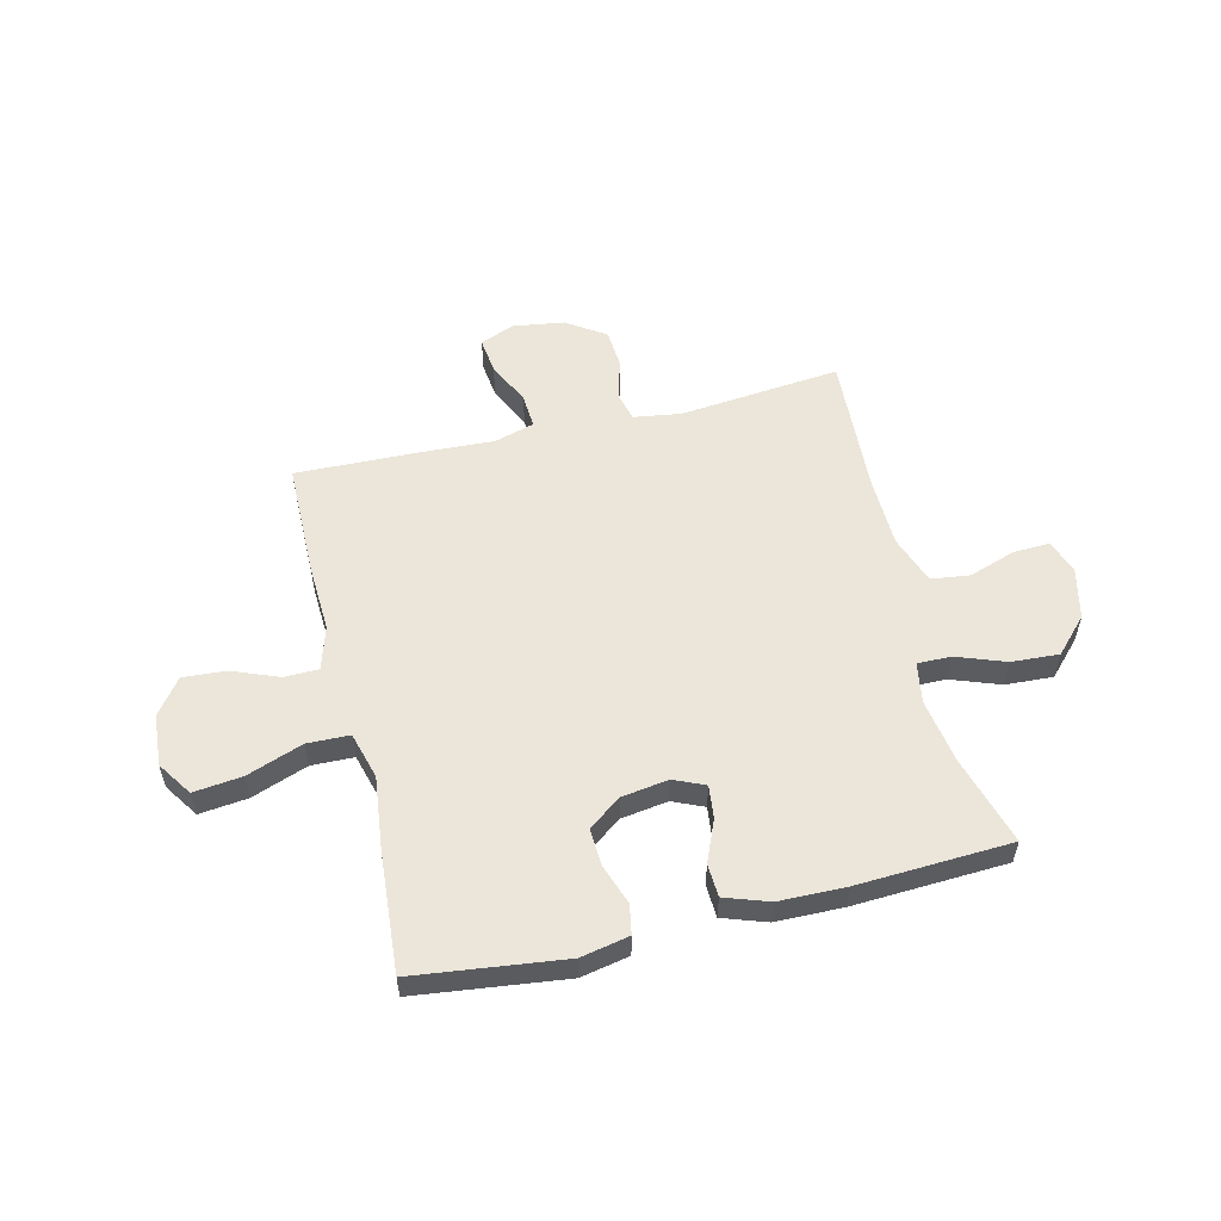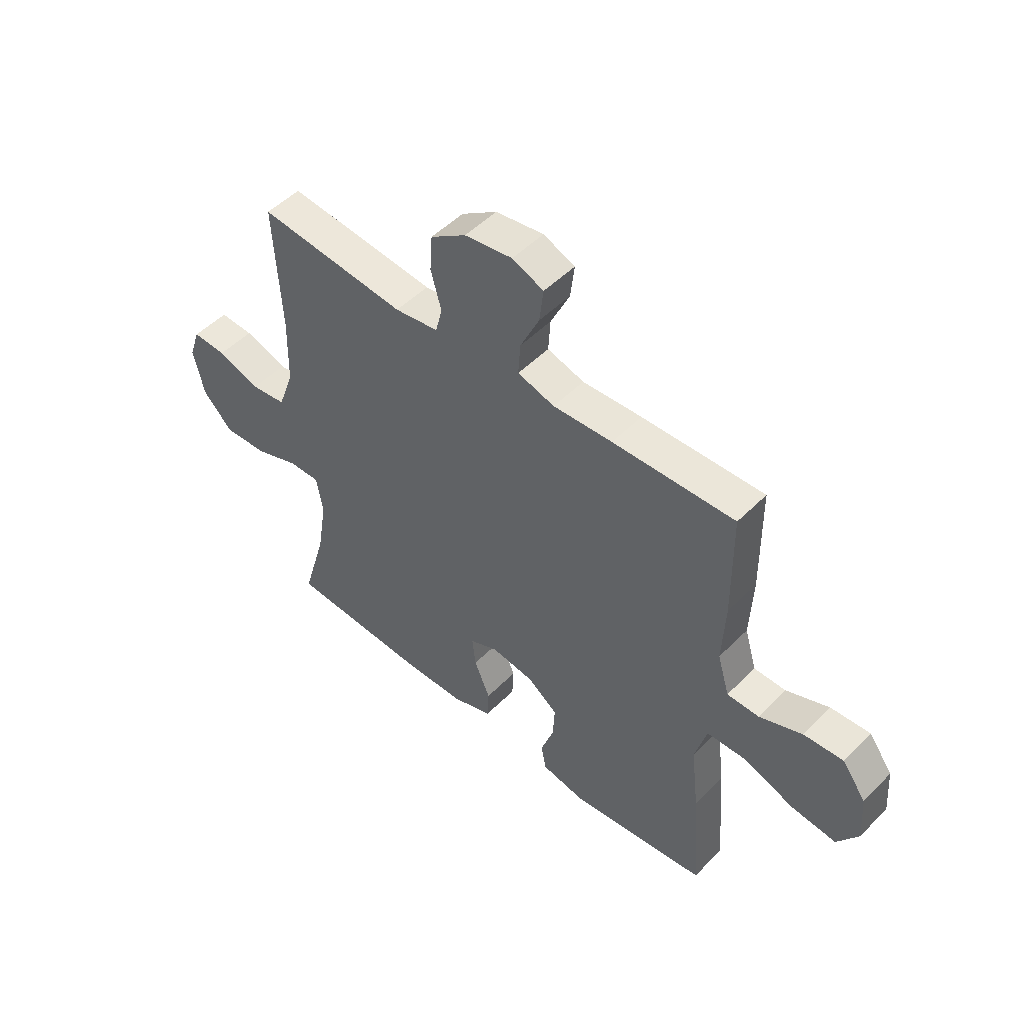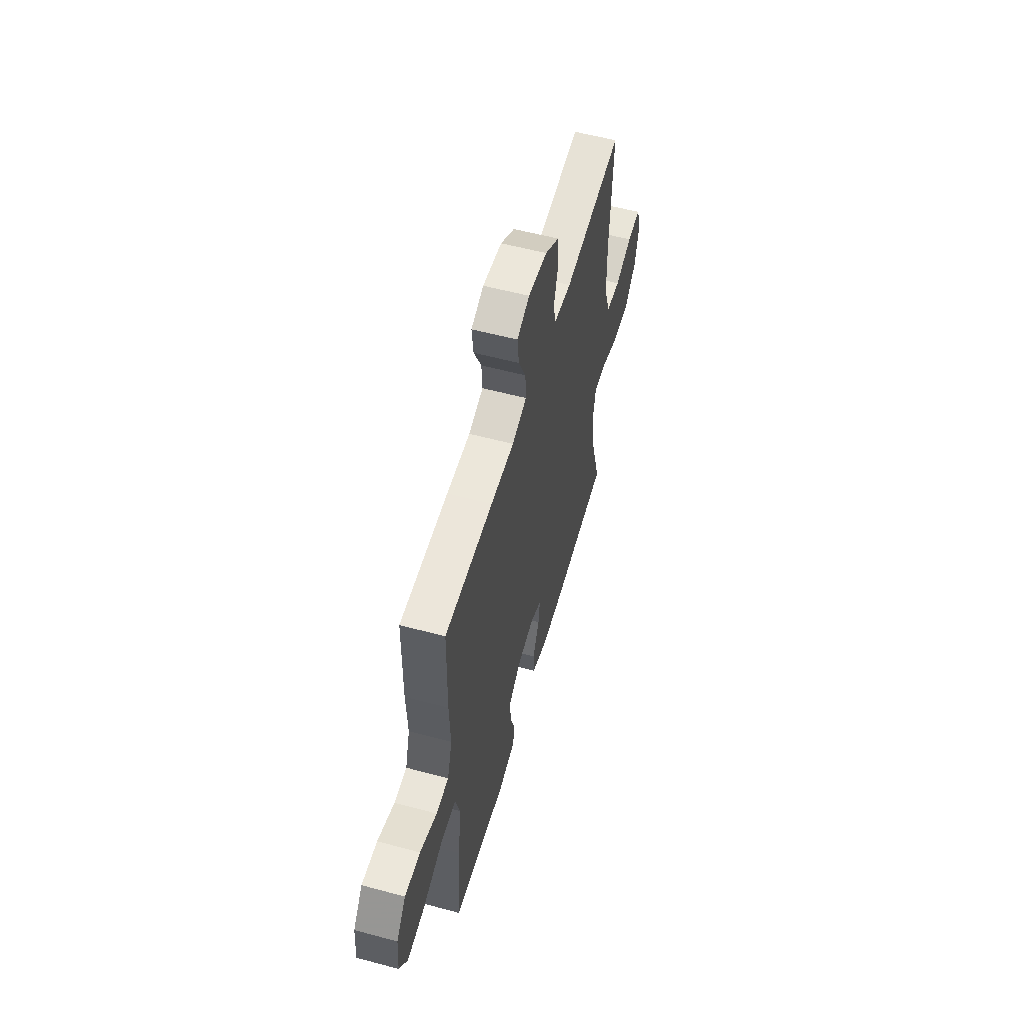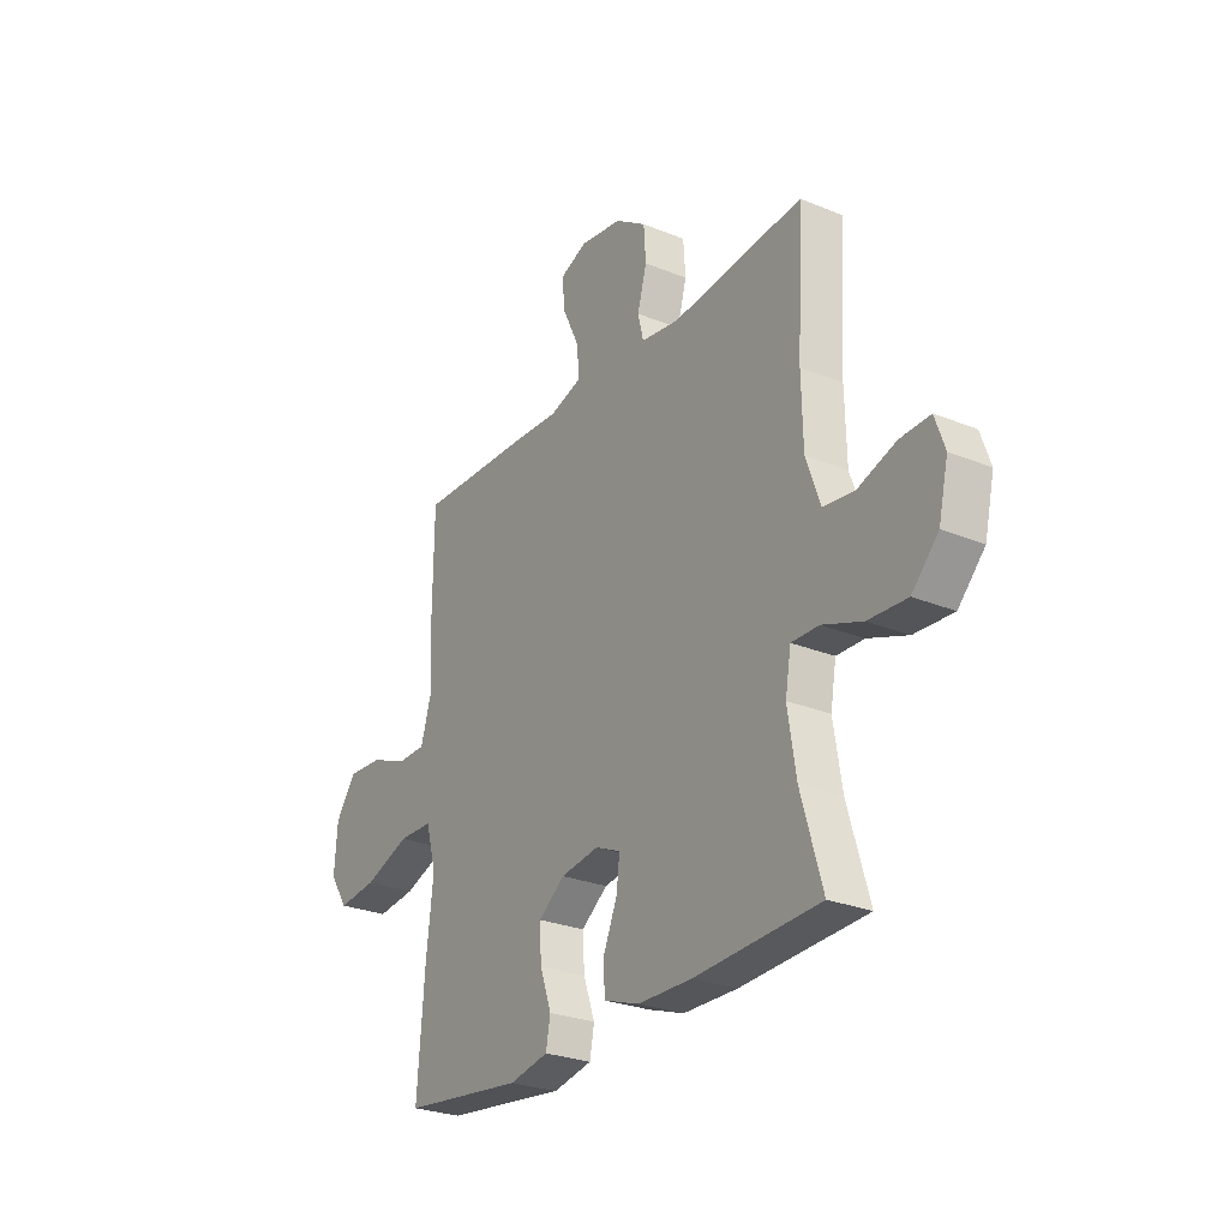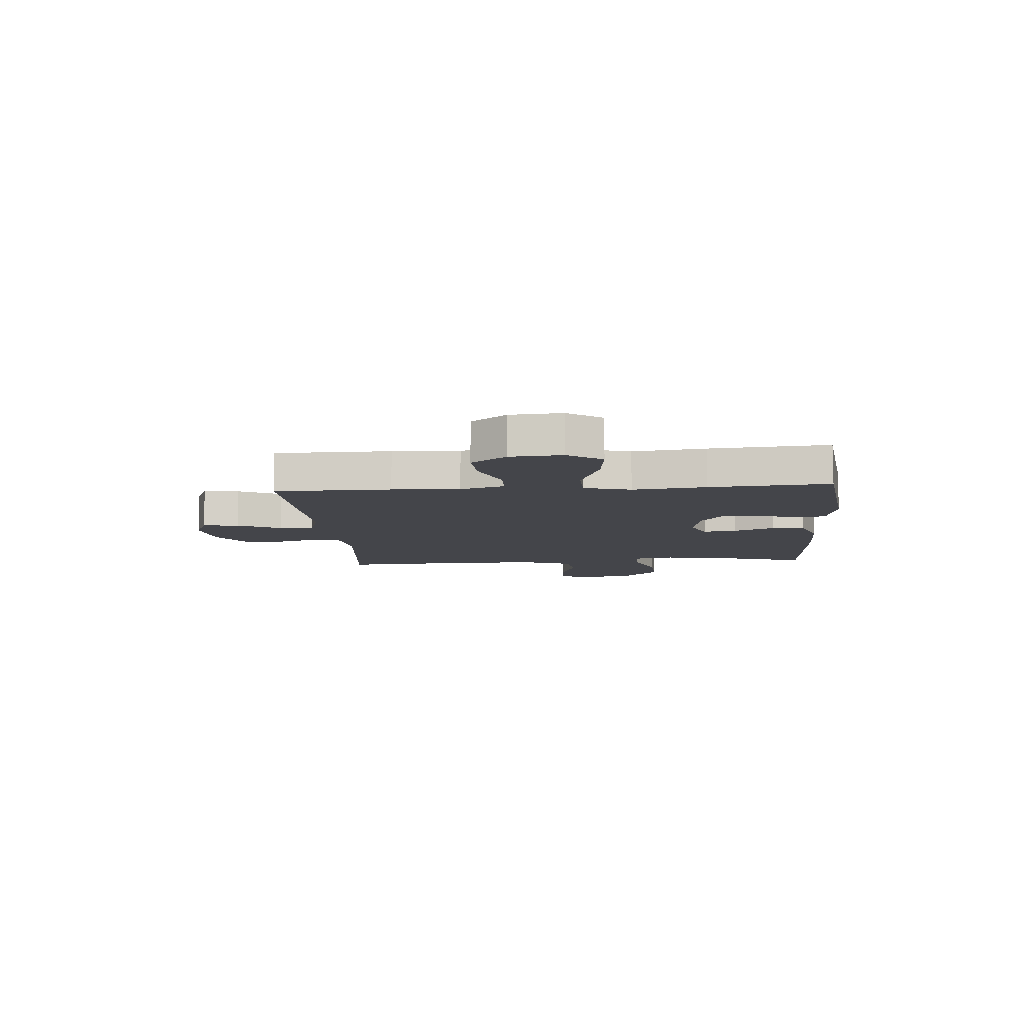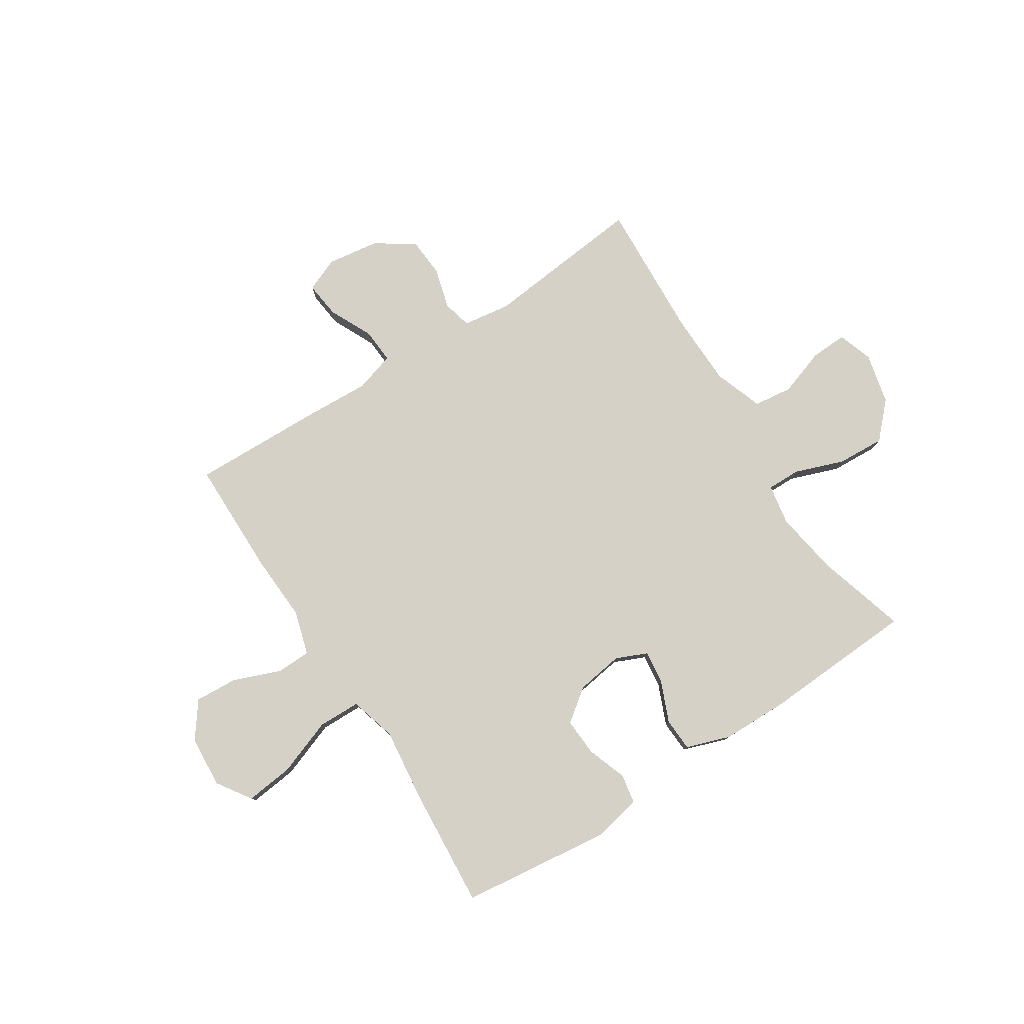
<metadata>
{"format":"obj","ext":"obj","renderer":"f3d","projection":"perspective","resolution":1024,"background":"white","views":[{"elev":55.4,"azim":166.4,"up":"+Y"},{"elev":49.9,"azim":42.3,"up":"+Z"},{"elev":56.8,"azim":105.7,"up":"+Z"},{"elev":-26.8,"azim":-122.5,"up":"+Z"},{"elev":-9.2,"azim":94.4,"up":"+Y"},{"elev":79.2,"azim":147.2,"up":"+Y"}]}
</metadata>
<code>
v 0.5 0.07 0.5
v 0.502 0.07 0.286
v 0.496 0.07 0.162
v 0.52 0.07 0.081
v 0.584 0.07 0.08
v 0.67 0.07 0.114
v 0.749 0.07 0.119
v 0.797 0.07 0.054
v 0.804 0.07 -0.041
v 0.762 0.07 -0.104
v 0.673 0.07 -0.094
v 0.569 0.07 -0.056
v 0.491 0.07 -0.058
v 0.467 0.07 -0.144
v 0.483 0.07 -0.279
v 0.5 0.07 -0.5
v 0.224 0.07 -0.534
v 0.135 0.07 -0.516
v 0.125 0.07 -0.462
v 0.151 0.07 -0.388
v 0.155 0.07 -0.319
v 0.095 0.07 -0.274
v 0.008 0.07 -0.261
v -0.049 0.07 -0.286
v -0.042 0.07 -0.347
v -0.01 0.07 -0.423
v -0.013 0.07 -0.484
v -0.094 0.07 -0.512
v -0.217 0.07 -0.514
v -0.5 0.07 -0.5
v -0.452 0.07 -0.335
v -0.433 0.07 -0.216
v -0.446 0.07 -0.141
v -0.508 0.07 -0.142
v -0.598 0.07 -0.175
v -0.686 0.07 -0.18
v -0.746 0.07 -0.117
v -0.768 0.07 -0.023
v -0.746 0.07 0.041
v -0.678 0.07 0.038
v -0.592 0.07 0.009
v -0.521 0.07 0.018
v -0.489 0.07 0.108
v -0.486 0.07 0.242
v -0.5 0.07 0.5
v -0.202 0.07 0.47
v -0.114 0.07 0.483
v -0.101 0.07 0.536
v -0.122 0.07 0.612
v -0.117 0.07 0.684
v -0.046 0.07 0.732
v 0.05 0.07 0.746
v 0.113 0.07 0.72
v 0.105 0.07 0.653
v 0.067 0.07 0.573
v 0.063 0.07 0.509
v 0.137 0.07 0.487
v 0.256 0.07 0.493
v 0.5 0 0.5
v 0.502 0 0.286
v 0.496 0 0.162
v 0.52 0 0.081
v 0.584 0 0.08
v 0.67 0 0.114
v 0.749 0 0.119
v 0.797 0 0.054
v 0.804 0 -0.041
v 0.762 0 -0.104
v 0.673 0 -0.094
v 0.569 0 -0.056
v 0.491 0 -0.058
v 0.467 0 -0.144
v 0.483 0 -0.279
v 0.5 0 -0.5
v 0.224 0 -0.534
v 0.135 0 -0.516
v 0.125 0 -0.462
v 0.151 0 -0.388
v 0.155 0 -0.319
v 0.095 0 -0.274
v 0.008 0 -0.261
v -0.049 0 -0.286
v -0.042 0 -0.347
v -0.01 0 -0.423
v -0.013 0 -0.484
v -0.094 0 -0.512
v -0.217 0 -0.514
v -0.5 0 -0.5
v -0.452 0 -0.335
v -0.433 0 -0.216
v -0.446 0 -0.141
v -0.508 0 -0.142
v -0.598 0 -0.175
v -0.686 0 -0.18
v -0.746 0 -0.117
v -0.768 0 -0.023
v -0.746 0 0.041
v -0.678 0 0.038
v -0.592 0 0.009
v -0.521 0 0.018
v -0.489 0 0.108
v -0.486 0 0.242
v -0.5 0 0.5
v -0.202 0 0.47
v -0.114 0 0.483
v -0.101 0 0.536
v -0.122 0 0.612
v -0.117 0 0.684
v -0.046 0 0.732
v 0.05 0 0.746
v 0.113 0 0.72
v 0.105 0 0.653
v 0.067 0 0.573
v 0.063 0 0.509
v 0.137 0 0.487
v 0.256 0 0.493
f 57 58 1 2
f 56 57 2 3
f 52 53 54 55
f 52 55 56
f 51 52 56
f 48 49 50 51
f 47 48 51 56
f 46 47 56 3
f 44 45 46 3
f 38 39 40 41
f 38 41 42
f 37 38 42
f 34 35 36 37
f 33 34 37 42
f 28 29 30 31
f 28 31 32
f 25 26 27 28
f 24 25 28 32
f 23 24 32 33
f 17 18 19 20
f 17 20 21
f 14 15 16 17
f 13 14 17 21
f 9 10 11 12
f 9 12 13
f 8 9 13
f 5 6 7 8
f 4 5 8 13
f 43 44 3 4
f 22 23 33 42
f 22 42 43 4
f 4 13 21 22
f 60 59 116 115
f 61 60 115 114
f 113 112 111 110
f 114 113 110
f 114 110 109
f 109 108 107 106
f 114 109 106 105
f 61 114 105 104
f 61 104 103 102
f 99 98 97 96
f 100 99 96
f 100 96 95
f 95 94 93 92
f 100 95 92 91
f 89 88 87 86
f 90 89 86
f 86 85 84 83
f 90 86 83 82
f 91 90 82 81
f 78 77 76 75
f 79 78 75
f 75 74 73 72
f 79 75 72 71
f 70 69 68 67
f 71 70 67
f 71 67 66
f 66 65 64 63
f 71 66 63 62
f 62 61 102 101
f 100 91 81 80
f 62 101 100 80
f 80 79 71 62
f 1 59 60 2
f 2 60 61 3
f 3 61 62 4
f 4 62 63 5
f 5 63 64 6
f 6 64 65 7
f 7 65 66 8
f 8 66 67 9
f 9 67 68 10
f 10 68 69 11
f 11 69 70 12
f 12 70 71 13
f 13 71 72 14
f 14 72 73 15
f 15 73 74 16
f 16 74 75 17
f 17 75 76 18
f 18 76 77 19
f 19 77 78 20
f 20 78 79 21
f 21 79 80 22
f 22 80 81 23
f 23 81 82 24
f 24 82 83 25
f 25 83 84 26
f 26 84 85 27
f 27 85 86 28
f 28 86 87 29
f 29 87 88 30
f 30 88 89 31
f 31 89 90 32
f 32 90 91 33
f 33 91 92 34
f 34 92 93 35
f 35 93 94 36
f 36 94 95 37
f 37 95 96 38
f 38 96 97 39
f 39 97 98 40
f 40 98 99 41
f 41 99 100 42
f 42 100 101 43
f 43 101 102 44
f 44 102 103 45
f 45 103 104 46
f 46 104 105 47
f 47 105 106 48
f 48 106 107 49
f 49 107 108 50
f 50 108 109 51
f 51 109 110 52
f 52 110 111 53
f 53 111 112 54
f 54 112 113 55
f 55 113 114 56
f 56 114 115 57
f 57 115 116 58
f 58 116 59 1

</code>
